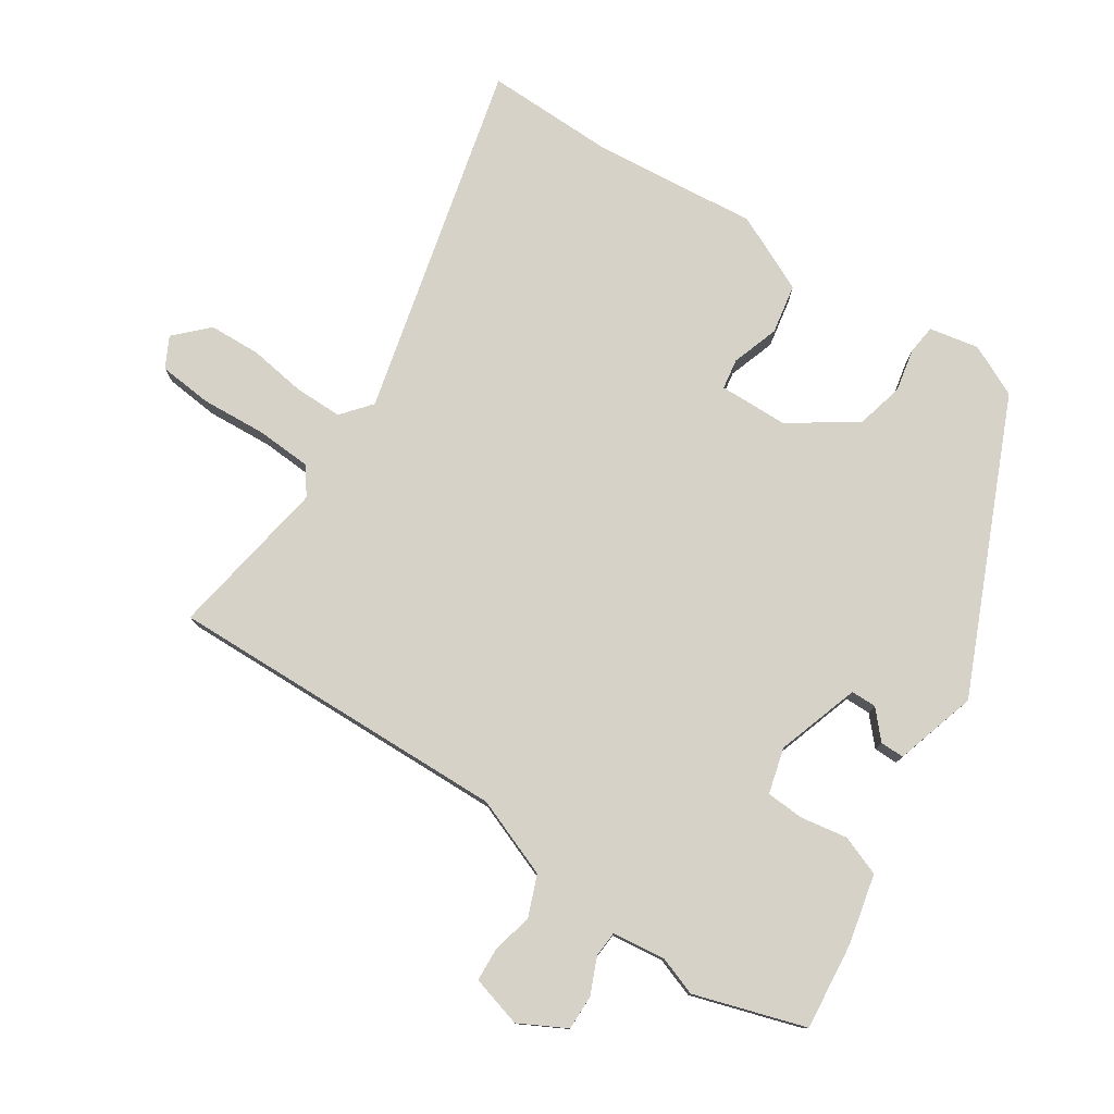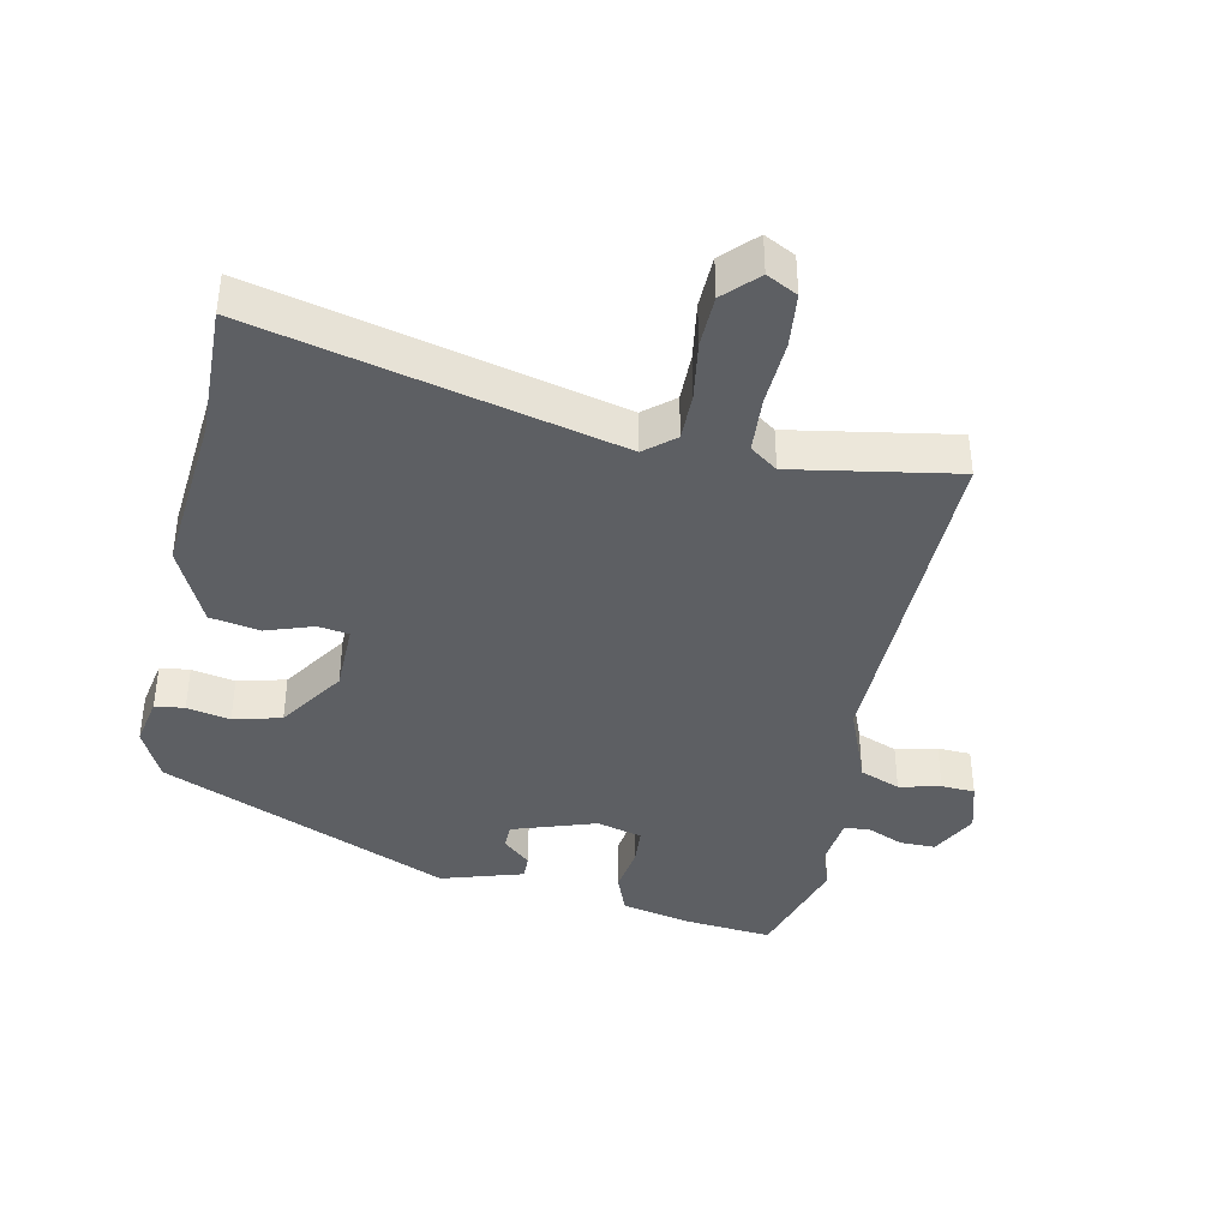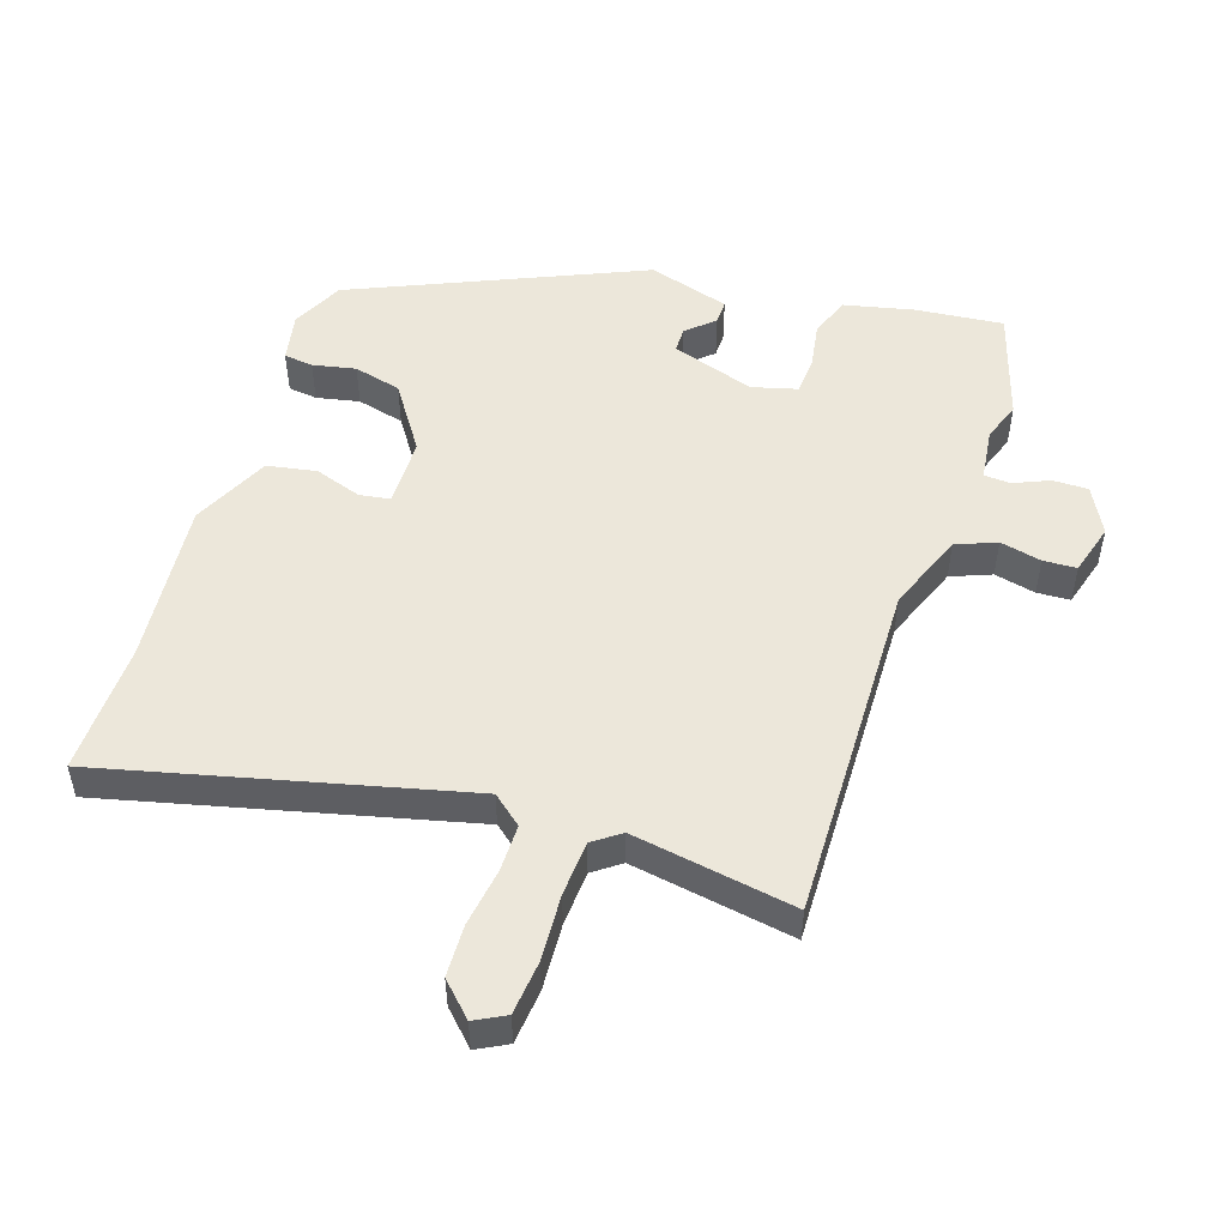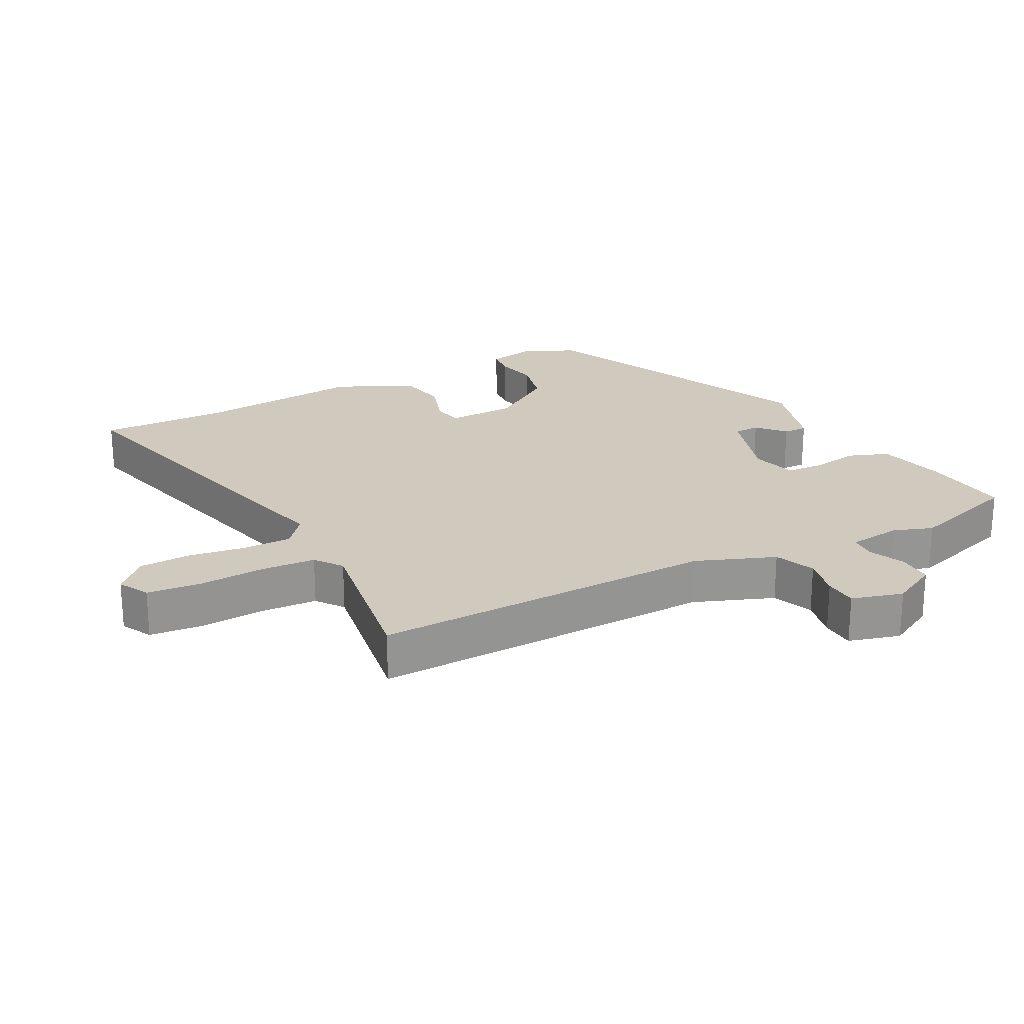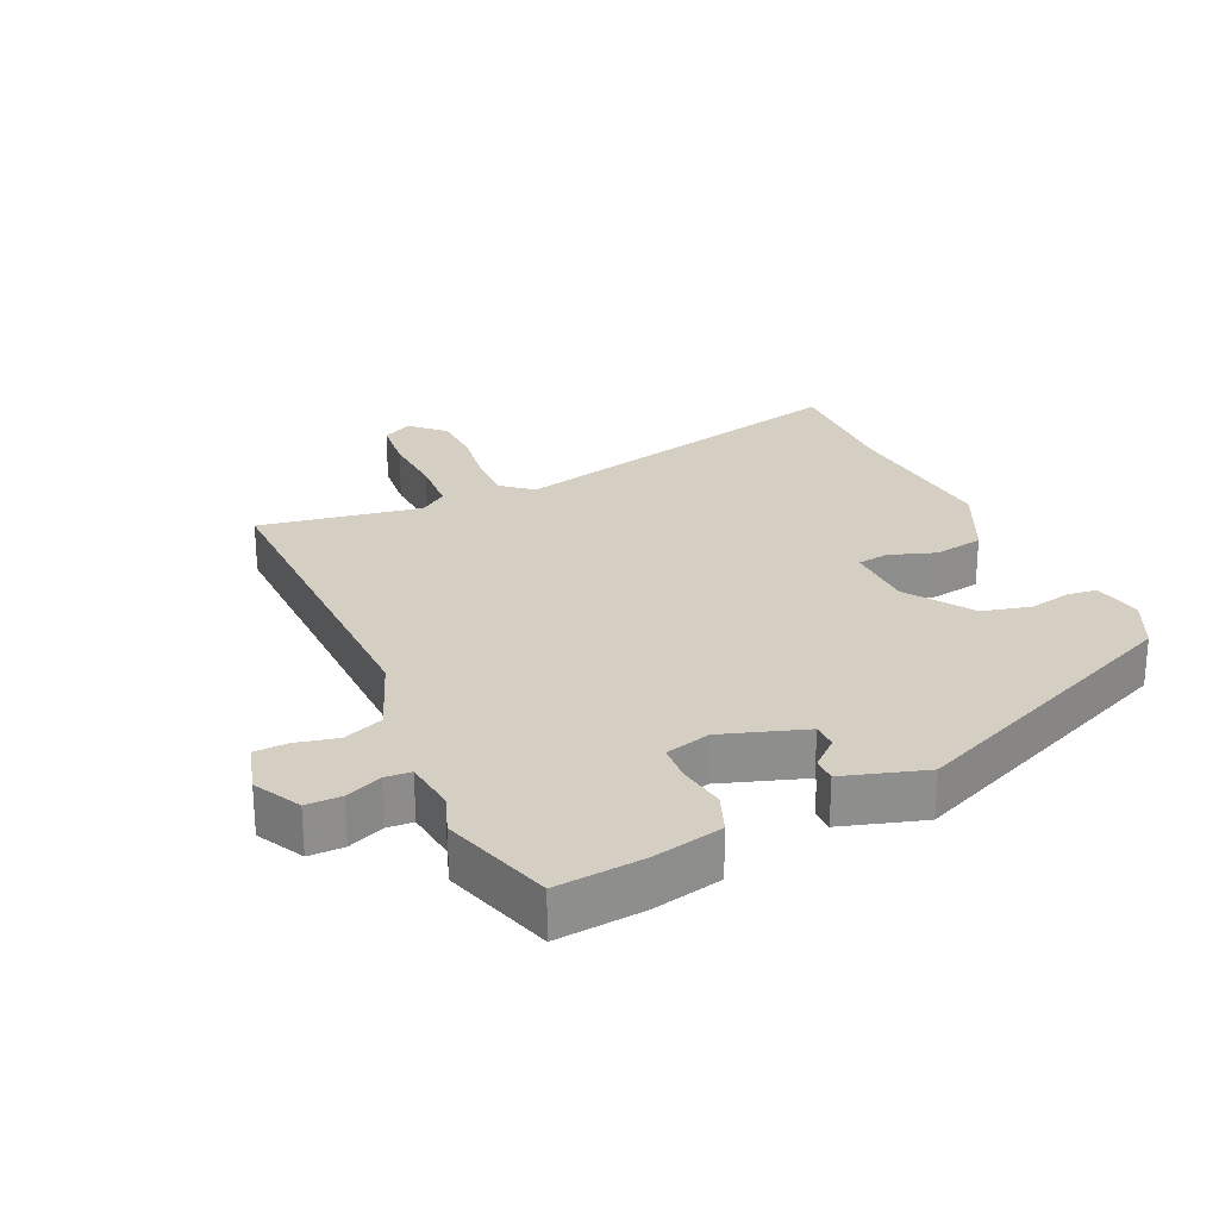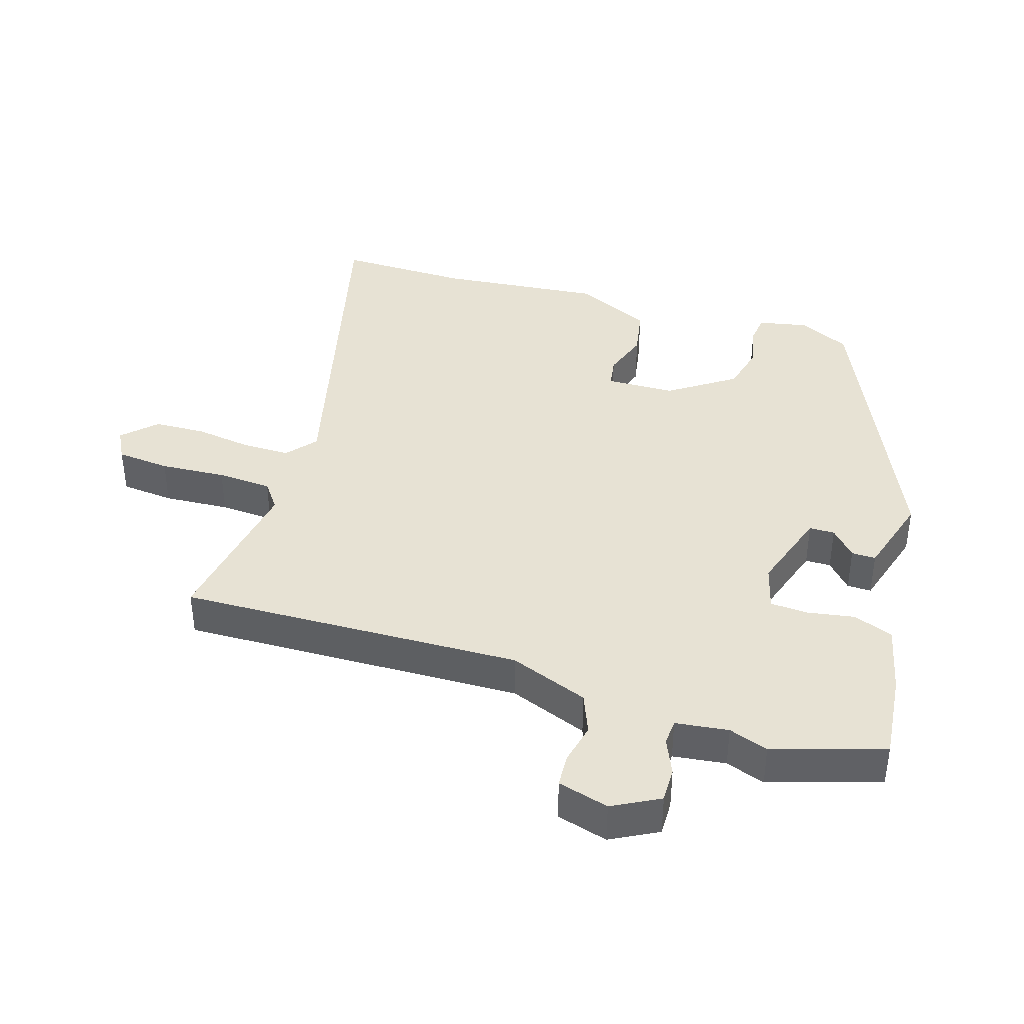
<metadata>
{"format":"obj","ext":"obj","renderer":"f3d","projection":"perspective","resolution":1024,"background":"white","views":[{"elev":77.8,"azim":-57.4,"up":"+Y"},{"elev":-40.0,"azim":167.9,"up":"+Y"},{"elev":50.9,"azim":-162.3,"up":"+Y"},{"elev":23.1,"azim":-118.5,"up":"+Y"},{"elev":25.6,"azim":-25.0,"up":"+Y"},{"elev":39.8,"azim":-73.5,"up":"+Y"}]}
</metadata>
<code>
v 0.494 0.07 0.311
v 0.533 0.07 0.232
v 0.519 0.07 0.156
v 0.474 0.07 0.15
v 0.408 0.07 0.163
v 0.335 0.07 0.144
v 0.268 0.07 0.043
v 0.267 0.07 -0.063
v 0.314 0.07 -0.07
v 0.386 0.07 -0.045
v 0.462 0.07 -0.058
v 0.519 0.07 -0.176
v 0.498 0.07 -0.426
v 0.504 0.07 -0.628
v -0.043 0.07 -0.5
v -0.088 0.07 -0.538
v -0.087 0.07 -0.611
v -0.073 0.07 -0.699
v -0.075 0.07 -0.778
v -0.123 0.07 -0.827
v -0.17 0.07 -0.803
v -0.179 0.07 -0.721
v -0.174 0.07 -0.62
v -0.18 0.07 -0.536
v -0.222 0.07 -0.506
v -0.47 0.07 -0.55
v -0.463 0.07 -0.024
v -0.511 0.07 0.096
v -0.573 0.07 0.12
v -0.636 0.07 0.105
v -0.687 0.07 0.107
v -0.71 0.07 0.185
v -0.673 0.07 0.257
v -0.619 0.07 0.257
v -0.564 0.07 0.234
v -0.524 0.07 0.237
v -0.515 0.07 0.318
v -0.537 0.07 0.378
v -0.486 0.07 0.548
v -0.352 0.07 0.536
v -0.245 0.07 0.513
v -0.221 0.07 0.452
v -0.232 0.07 0.38
v -0.228 0.07 0.322
v -0.158 0.07 0.304
v -0.031 0.07 0.347
v -0.031 0.07 0.386
v -0.073 0.07 0.423
v -0.074 0.07 0.46
v 0.051 0.07 0.499
v 0.494 0 0.311
v 0.533 0 0.232
v 0.519 0 0.156
v 0.474 0 0.15
v 0.408 0 0.163
v 0.335 0 0.144
v 0.268 0 0.043
v 0.267 0 -0.063
v 0.314 0 -0.07
v 0.386 0 -0.045
v 0.462 0 -0.058
v 0.519 0 -0.176
v 0.498 0 -0.426
v 0.504 0 -0.628
v -0.043 0 -0.5
v -0.088 0 -0.538
v -0.087 0 -0.611
v -0.073 0 -0.699
v -0.075 0 -0.778
v -0.123 0 -0.827
v -0.17 0 -0.803
v -0.179 0 -0.721
v -0.174 0 -0.62
v -0.18 0 -0.536
v -0.222 0 -0.506
v -0.47 0 -0.55
v -0.463 0 -0.024
v -0.511 0 0.096
v -0.573 0 0.12
v -0.636 0 0.105
v -0.687 0 0.107
v -0.71 0 0.185
v -0.673 0 0.257
v -0.619 0 0.257
v -0.564 0 0.234
v -0.524 0 0.237
v -0.515 0 0.318
v -0.537 0 0.378
v -0.486 0 0.548
v -0.352 0 0.536
v -0.245 0 0.513
v -0.221 0 0.452
v -0.232 0 0.38
v -0.228 0 0.322
v -0.158 0 0.304
v -0.031 0 0.347
v -0.031 0 0.386
v -0.073 0 0.423
v -0.074 0 0.46
v 0.051 0 0.499
f 3 4 5
f 2 3 5
f 1 2 5
f 50 1 5
f 49 50 5
f 48 49 5
f 47 48 5
f 46 47 5 6
f 45 46 6 7
f 44 45 7 8
f 41 42 43
f 40 41 43
f 39 40 43
f 38 39 43
f 37 38 43
f 36 37 43 44
f 33 34 35
f 32 33 35
f 31 32 35
f 30 31 35
f 29 30 35
f 28 29 35 36
f 36 44 8
f 28 36 8
f 27 28 8
f 21 22 23
f 20 21 23
f 19 20 23
f 18 19 23
f 17 18 23
f 16 17 23 24
f 15 16 24 25
f 13 14 15
f 13 15 25
f 12 13 25
f 11 12 25
f 10 11 25
f 9 10 25
f 25 26 27
f 9 25 27
f 8 9 27
f 55 54 53
f 55 53 52
f 55 52 51
f 55 51 100
f 55 100 99
f 55 99 98
f 55 98 97
f 56 55 97 96
f 57 56 96 95
f 58 57 95 94
f 93 92 91
f 93 91 90
f 93 90 89
f 93 89 88
f 93 88 87
f 94 93 87 86
f 85 84 83
f 85 83 82
f 85 82 81
f 85 81 80
f 85 80 79
f 86 85 79 78
f 58 94 86
f 58 86 78
f 58 78 77
f 73 72 71
f 73 71 70
f 73 70 69
f 73 69 68
f 73 68 67
f 74 73 67 66
f 75 74 66 65
f 65 64 63
f 75 65 63
f 75 63 62
f 75 62 61
f 75 61 60
f 75 60 59
f 77 76 75
f 77 75 59
f 77 59 58
f 1 51 52 2
f 2 52 53 3
f 3 53 54 4
f 4 54 55 5
f 5 55 56 6
f 6 56 57 7
f 7 57 58 8
f 8 58 59 9
f 9 59 60 10
f 10 60 61 11
f 11 61 62 12
f 12 62 63 13
f 13 63 64 14
f 14 64 65 15
f 15 65 66 16
f 16 66 67 17
f 17 67 68 18
f 18 68 69 19
f 19 69 70 20
f 20 70 71 21
f 21 71 72 22
f 22 72 73 23
f 23 73 74 24
f 24 74 75 25
f 25 75 76 26
f 26 76 77 27
f 27 77 78 28
f 28 78 79 29
f 29 79 80 30
f 30 80 81 31
f 31 81 82 32
f 32 82 83 33
f 33 83 84 34
f 34 84 85 35
f 35 85 86 36
f 36 86 87 37
f 37 87 88 38
f 38 88 89 39
f 39 89 90 40
f 40 90 91 41
f 41 91 92 42
f 42 92 93 43
f 43 93 94 44
f 44 94 95 45
f 45 95 96 46
f 46 96 97 47
f 47 97 98 48
f 48 98 99 49
f 49 99 100 50
f 50 100 51 1

</code>
